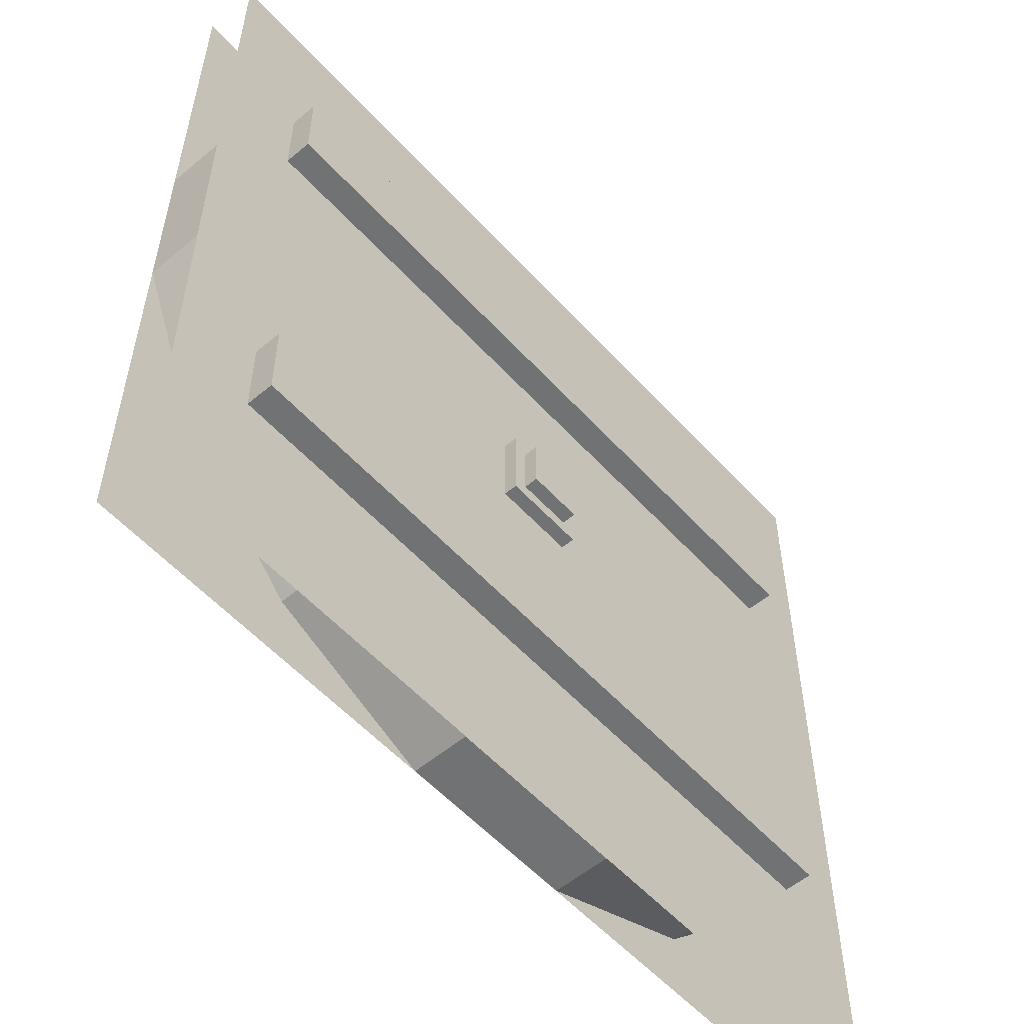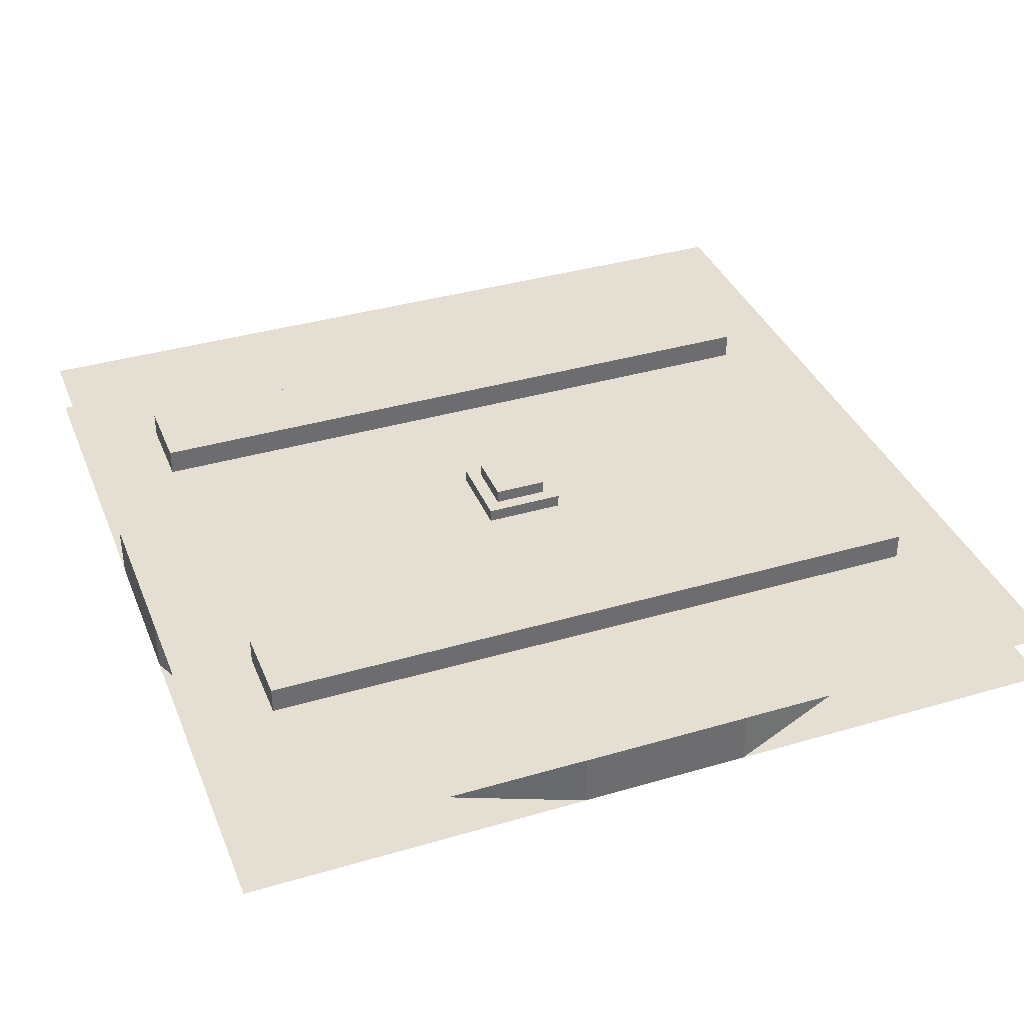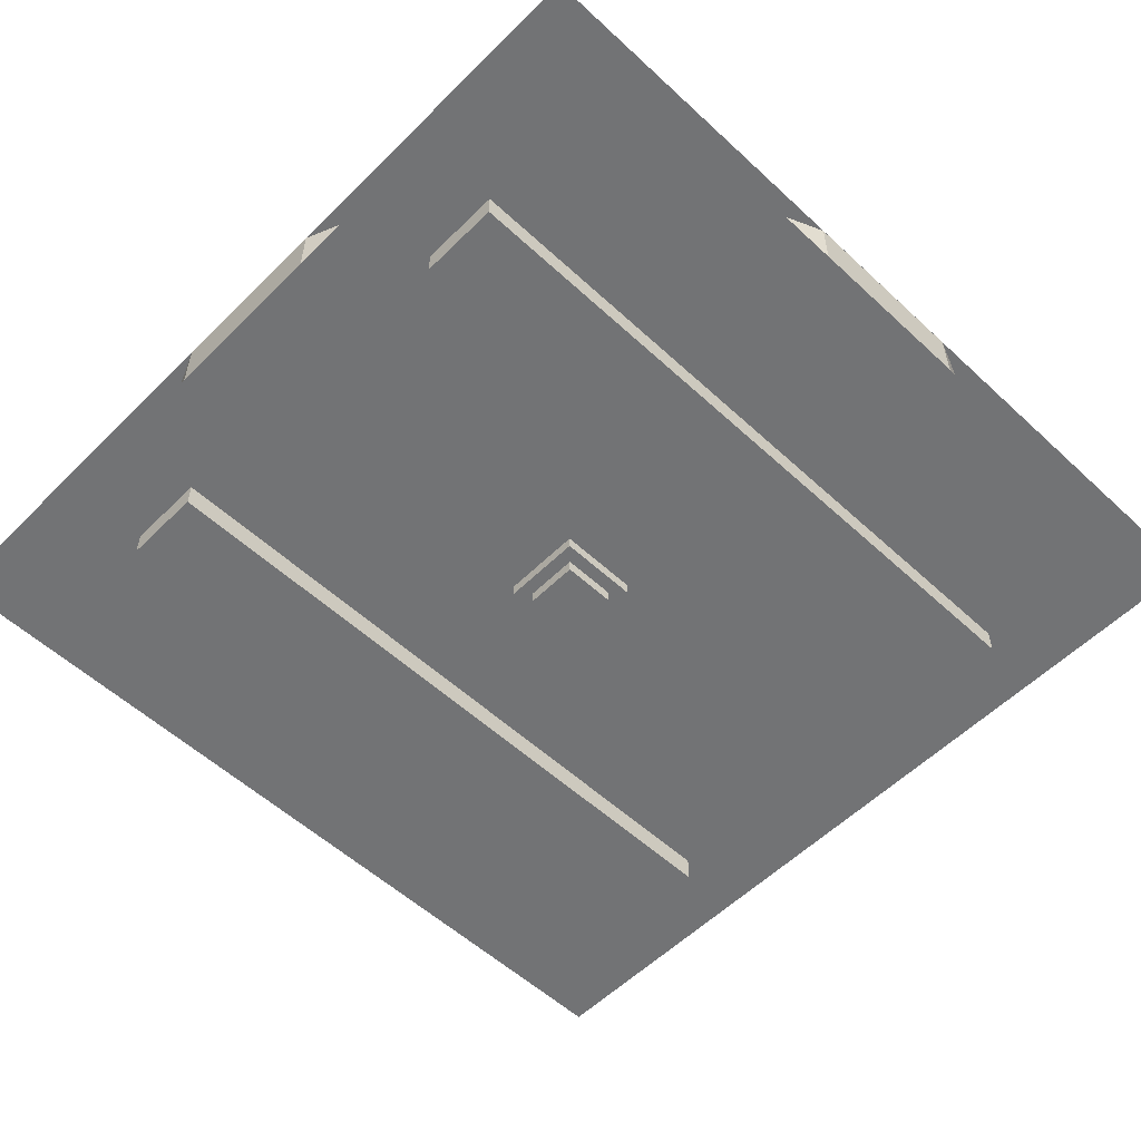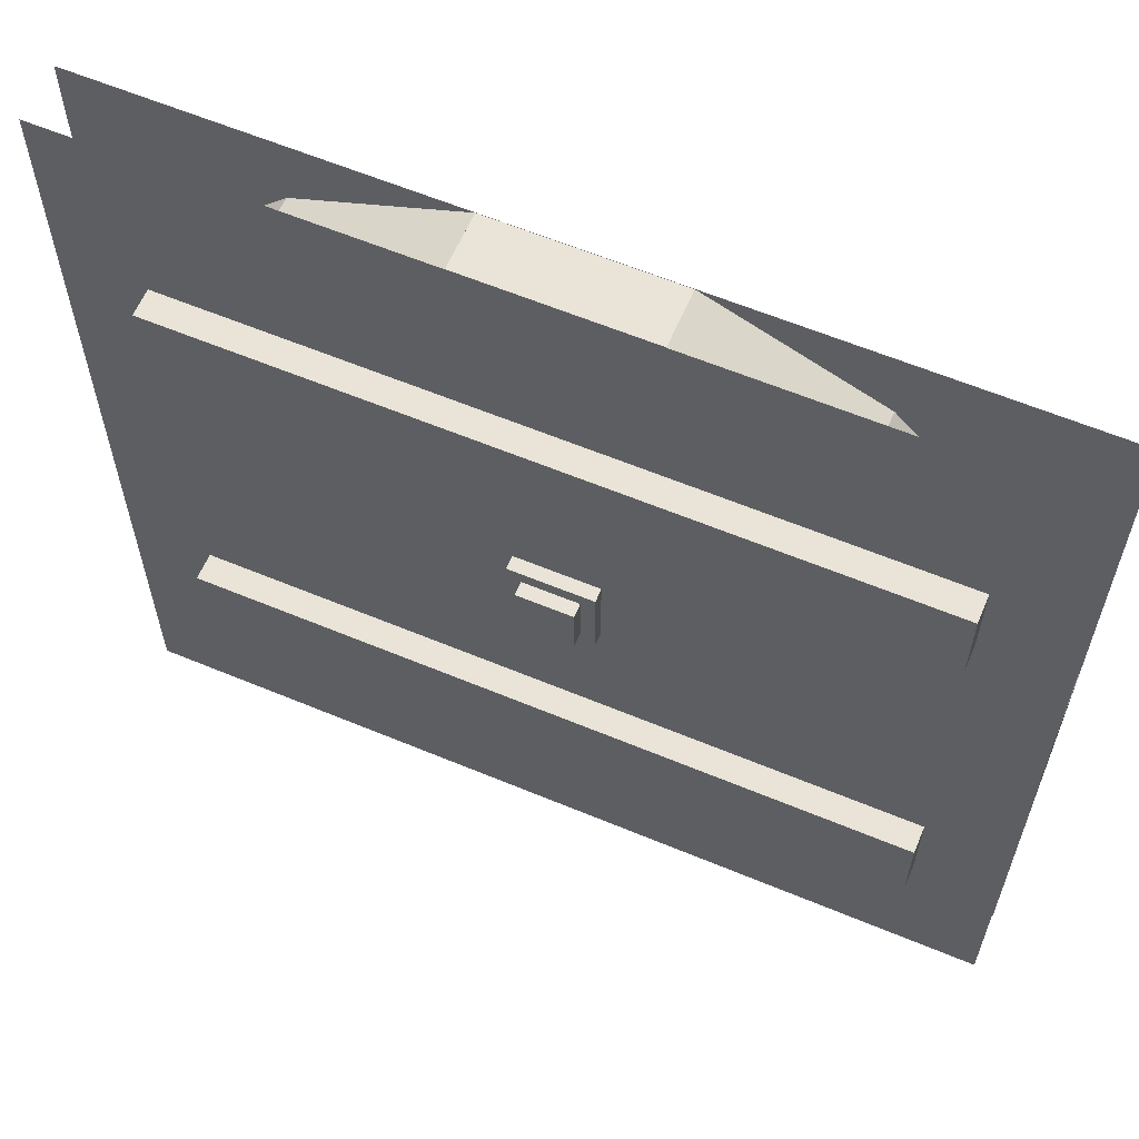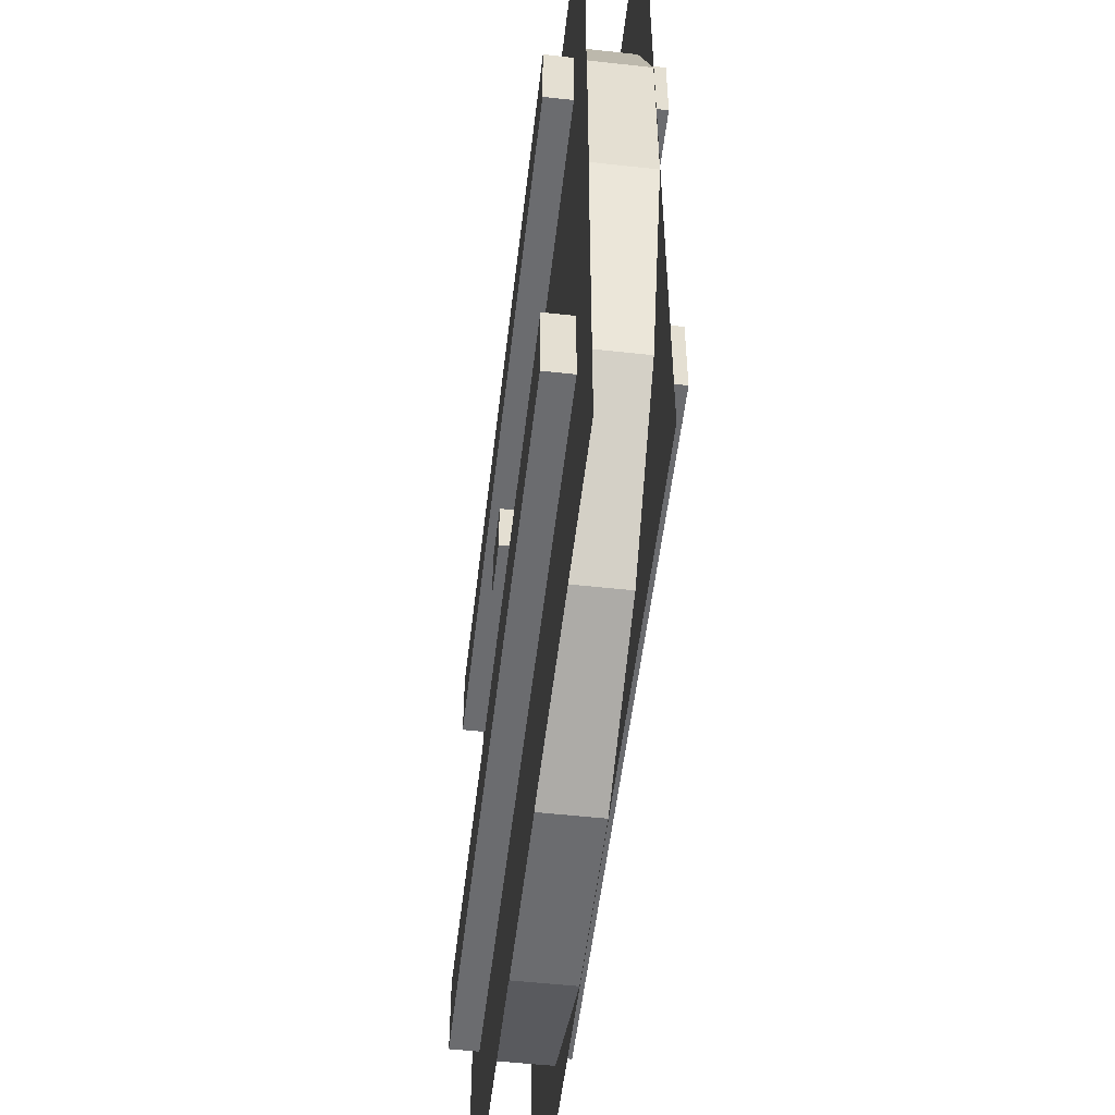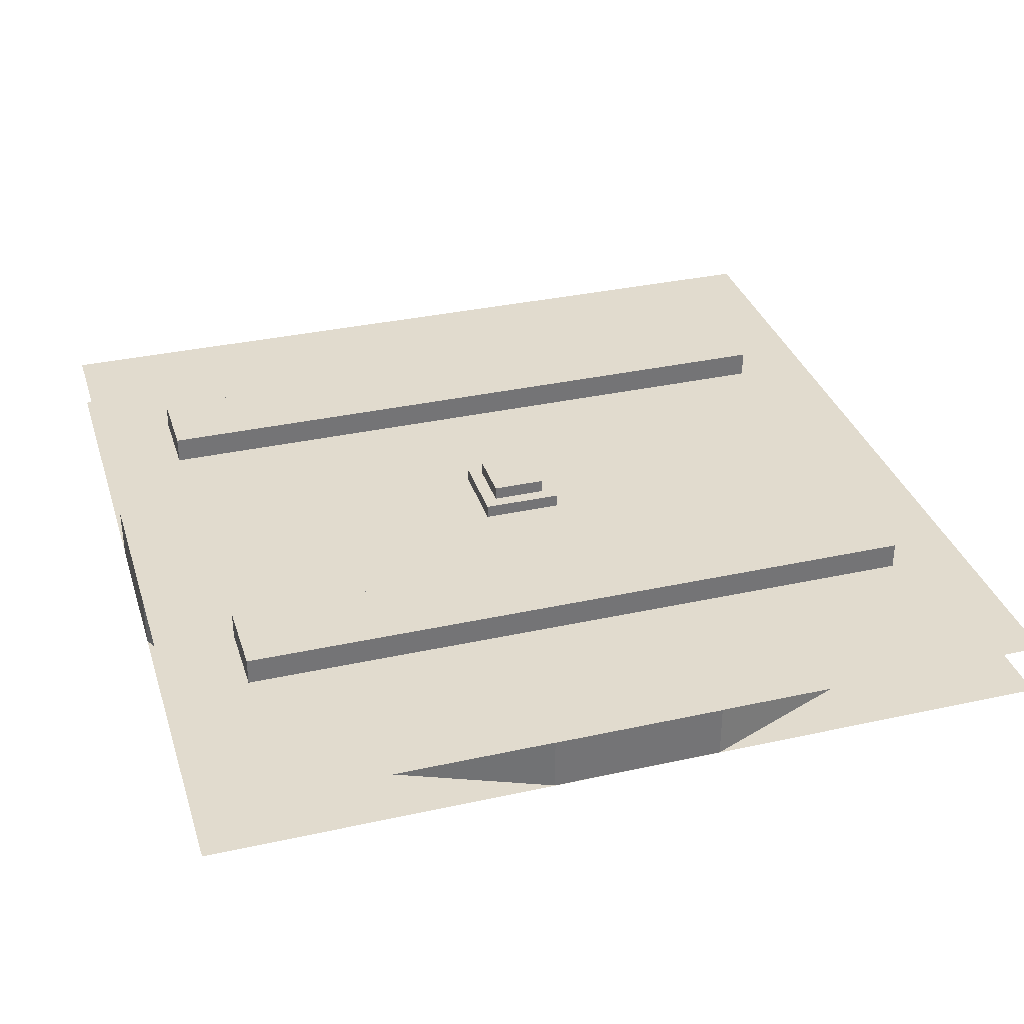
<metadata>
{"format":"obj","ext":"obj","renderer":"f3d","projection":"perspective","resolution":1024,"background":"white","views":[{"elev":-55.5,"azim":131.4,"up":"+Y"},{"elev":37.1,"azim":-20.7,"up":"+Z"},{"elev":-55.7,"azim":-44.1,"up":"+Z"},{"elev":61.2,"azim":-157.0,"up":"+Y"},{"elev":-53.7,"azim":-96.7,"up":"+Y"},{"elev":33.8,"azim":163.3,"up":"+Z"}]}
</metadata>
<code>
o medium_full_wheel
v -0.5 1.464 0.9392
v -0.5 -0.536 0.9392
v 1.5 1.464 0.9392
v 1.5 -0.536 0.9392
v 1.5 1.464 0.813
v 1.5 -0.536 0.813
v -0.5 1.464 0.813
v -0.5 -0.536 0.813
f 1 2 3
f 2 4 3
f 5 6 7
f 6 8 7
o medium_full_wheel.000
v 1.348 1.03 0.9386
v -0.06645 -0.3838 0.9386
v 1.348 1.03 0.8136
v -0.06645 -0.3838 0.8136
v 1.066 1.312 0.8136
v -0.3478 -0.1025 0.8136
v 1.066 1.312 0.9386
v -0.3478 -0.1025 0.9386
f 9 10 11
f 10 12 11
f 13 14 15
f 14 16 15
f 13 15 11
f 15 9 11
f 16 14 10
f 14 12 10
f 15 16 9
f 16 10 9
f 11 12 13
f 12 14 13
o medium_full_wheel.001
v 1.066 1.312 0.9386
v 0.3011 -0.536 0.9386
v 1.066 1.312 0.8136
v 0.3011 -0.536 0.8136
v 0.6989 1.464 0.8136
v -0.06646 -0.3838 0.8136
v 0.6989 1.464 0.9386
v -0.06646 -0.3838 0.9386
f 17 18 19
f 18 20 19
f 21 22 23
f 22 24 23
f 21 23 19
f 23 17 19
f 24 22 18
f 22 20 18
f 23 24 17
f 24 18 17
f 19 20 21
f 20 22 21
o medium_full_wheel.002
v 0.6989 1.464 0.9386
v 0.6989 -0.536 0.9386
v 0.6989 1.464 0.8136
v 0.6989 -0.536 0.8136
v 0.3011 1.464 0.8136
v 0.3011 -0.536 0.8136
v 0.3011 1.464 0.9386
v 0.3011 -0.536 0.9386
f 25 26 27
f 26 28 27
f 29 30 31
f 30 32 31
f 29 31 27
f 31 25 27
f 32 30 26
f 30 28 26
f 31 32 25
f 32 26 25
f 27 28 29
f 28 30 29
o medium_full_wheel.003
v 0.3011 1.464 0.9386
v 1.066 -0.3838 0.9386
v 0.3011 1.464 0.8136
v 1.066 -0.3838 0.8136
v -0.06646 1.312 0.8136
v 0.6989 -0.536 0.8136
v -0.06646 1.312 0.9386
v 0.6989 -0.536 0.9386
f 33 34 35
f 34 36 35
f 37 38 39
f 38 40 39
f 37 39 35
f 39 33 35
f 40 38 34
f 38 36 34
f 39 40 33
f 40 34 33
f 35 36 37
f 36 38 37
o medium_full_wheel.004
v -0.06645 1.312 0.9386
v 1.348 -0.1025 0.9386
v -0.06645 1.312 0.8136
v 1.348 -0.1025 0.8136
v -0.3478 1.03 0.8136
v 1.066 -0.3838 0.8136
v -0.3478 1.03 0.9386
v 1.066 -0.3838 0.9386
f 41 42 43
f 42 44 43
f 45 46 47
f 46 48 47
f 45 47 43
f 47 41 43
f 48 46 42
f 46 44 42
f 47 48 41
f 48 42 41
f 43 44 45
f 44 46 45
o medium_full_wheel.005
v 1.5 0.2651 0.9386
v 1.348 -0.1025 0.9386
v 1.5 0.2651 0.8136
v 1.348 -0.1025 0.8136
v -0.3478 1.03 0.8136
v -0.5 0.6629 0.8136
v -0.3478 1.03 0.9386
v -0.5 0.6629 0.9386
f 49 50 51
f 50 52 51
f 53 54 55
f 54 56 55
f 55 56 49
f 56 50 49
f 51 52 53
f 52 54 53
f 53 55 51
f 55 49 51
f 56 54 50
f 54 52 50
o medium_full_wheel.006
v 1.5 0.6629 0.9386
v 1.5 0.2651 0.9386
v 1.5 0.6629 0.8136
v 1.5 0.2651 0.8136
v -0.5 0.6629 0.8136
v -0.5 0.2651 0.8136
v -0.5 0.6629 0.9386
v -0.5 0.2651 0.9386
f 57 58 59
f 58 60 59
f 61 62 63
f 62 64 63
f 63 64 57
f 64 58 57
f 59 60 61
f 60 62 61
f 61 63 59
f 63 57 59
f 64 62 58
f 62 60 58
o medium_full_wheel.007
v 1.348 1.03 0.9386
v 1.5 0.6629 0.9386
v 1.348 1.03 0.8136
v 1.5 0.6629 0.8136
v -0.5 0.2651 0.8136
v -0.3478 -0.1025 0.8136
v -0.5 0.2651 0.9386
v -0.3478 -0.1025 0.9386
f 65 66 67
f 66 68 67
f 69 70 71
f 70 72 71
f 71 72 65
f 72 66 65
f 67 68 69
f 68 70 69
f 69 71 67
f 71 65 67
f 72 70 66
f 70 68 66
o medium_full_wheel.008
v 1.312 1.058 0.8136
v 1.312 0.8702 0.8136
v 1.312 1.058 0.7511
v 1.312 0.8702 0.7511
v -0.3125 1.058 0.7511
v -0.3125 0.8702 0.7511
v -0.3125 1.058 0.8136
v -0.3125 0.8702 0.8136
f 73 74 75
f 74 76 75
f 77 78 79
f 78 80 79
f 77 79 75
f 79 73 75
f 80 78 74
f 78 76 74
f 75 76 77
f 76 78 77
o medium_full_wheel.009
v 1.312 0.05773 0.8136
v 1.312 -0.1298 0.8136
v 1.312 0.05773 0.7511
v 1.312 -0.1298 0.7511
v -0.3125 0.05773 0.7511
v -0.3125 -0.1298 0.7511
v -0.3125 0.05773 0.8136
v -0.3125 -0.1298 0.8136
f 81 82 83
f 82 84 83
f 85 86 87
f 86 88 87
f 85 87 83
f 87 81 83
f 88 86 82
f 86 84 82
f 83 84 85
f 84 86 85
o medium_full_wheel.010
v 0.5625 0.5265 1.001
v 0.5625 0.4015 1.001
v 0.5625 0.5265 0.7511
v 0.5625 0.4015 0.7511
v 0.4375 0.5265 0.7511
v 0.4375 0.4015 0.7511
v 0.4375 0.5265 1.001
v 0.4375 0.4015 1.001
f 89 90 91
f 90 92 91
f 93 94 95
f 94 96 95
f 93 95 91
f 95 89 91
f 96 94 90
f 94 92 90
f 95 96 89
f 96 90 89
f 91 92 93
f 92 94 93
o medium_full_wheel.011
v 0.5938 0.5577 0.9698
v 0.5938 0.3702 0.9698
v 0.5938 0.5577 0.7823
v 0.5938 0.3702 0.7823
v 0.4062 0.5577 0.7823
v 0.4062 0.3702 0.7823
v 0.4062 0.5577 0.9698
v 0.4062 0.3702 0.9698
f 97 98 99
f 98 100 99
f 101 102 103
f 102 104 103
f 101 103 99
f 103 97 99
f 104 102 98
f 102 100 98
f 103 104 97
f 104 98 97
f 99 100 101
f 100 102 101
o medium_full_wheel.012
v 1.312 0.05773 1.001
v 1.312 -0.1298 1.001
v 1.312 0.05773 0.9386
v 1.312 -0.1298 0.9386
v -0.3125 0.05773 0.9386
v -0.3125 -0.1298 0.9386
v -0.3125 0.05773 1.001
v -0.3125 -0.1298 1.001
f 105 106 107
f 106 108 107
f 109 110 111
f 110 112 111
f 109 111 107
f 111 105 107
f 112 110 106
f 110 108 106
f 111 112 105
f 112 106 105
o medium_full_wheel.013
v 1.312 1.058 1.001
v 1.312 0.8702 1.001
v 1.312 1.058 0.9386
v 1.312 0.8702 0.9386
v -0.3125 1.058 0.9386
v -0.3125 0.8702 0.9386
v -0.3125 1.058 1.001
v -0.3125 0.8702 1.001
f 113 114 115
f 114 116 115
f 117 118 119
f 118 120 119
f 117 119 115
f 119 113 115
f 120 118 114
f 118 116 114
f 119 120 113
f 120 114 113

</code>
